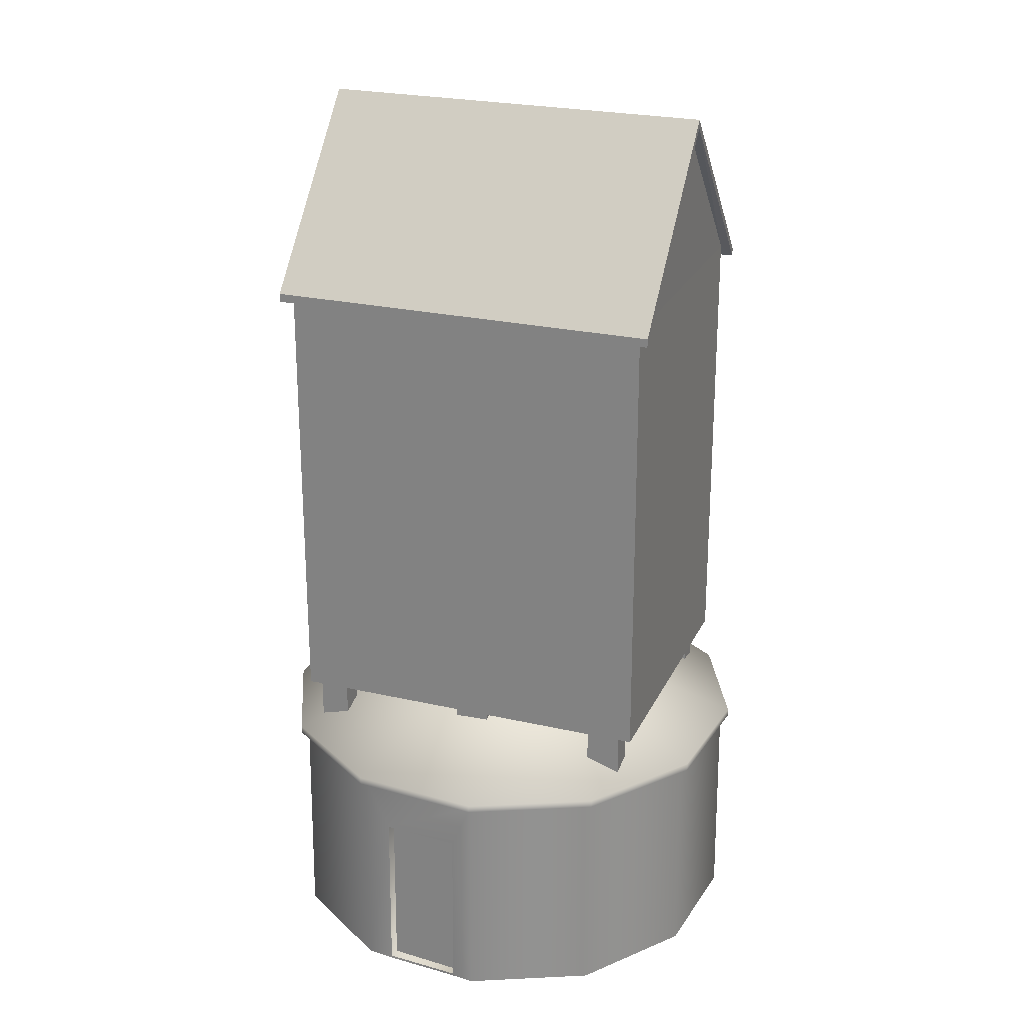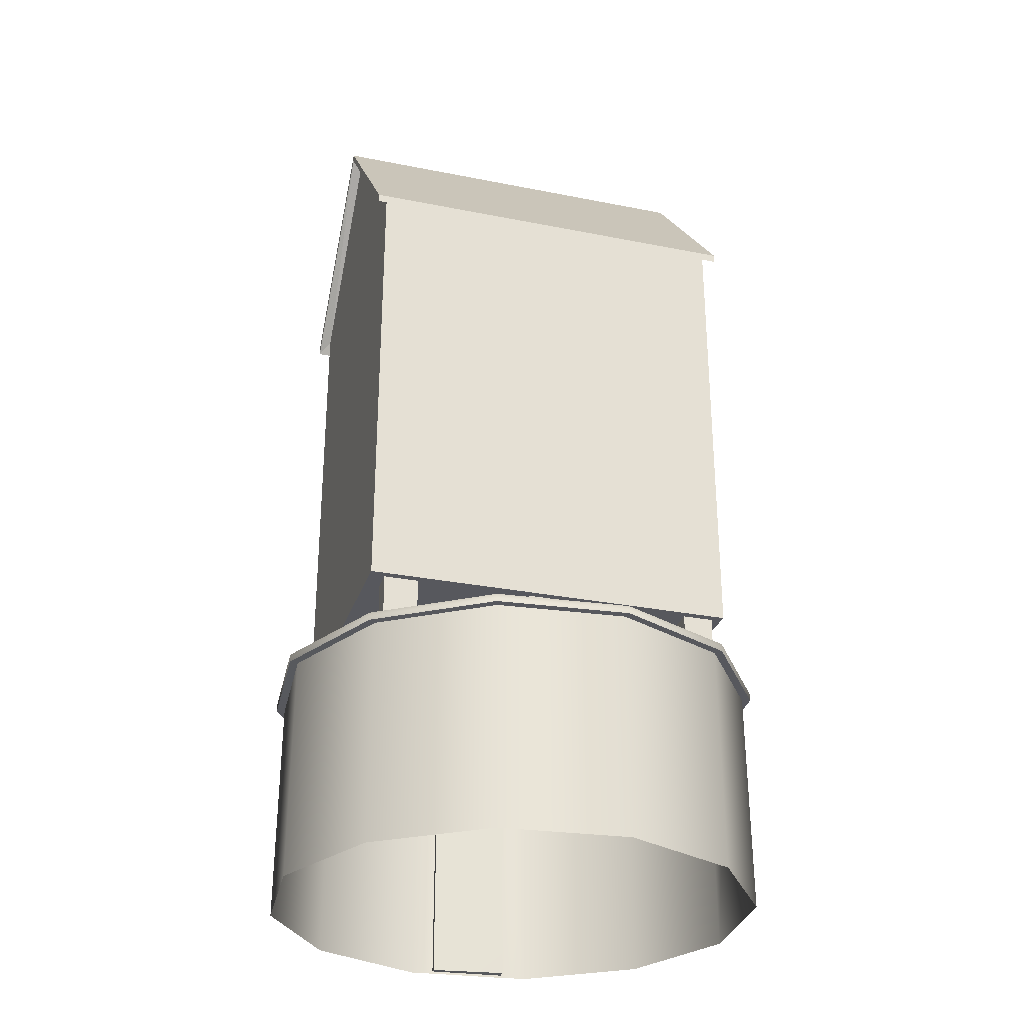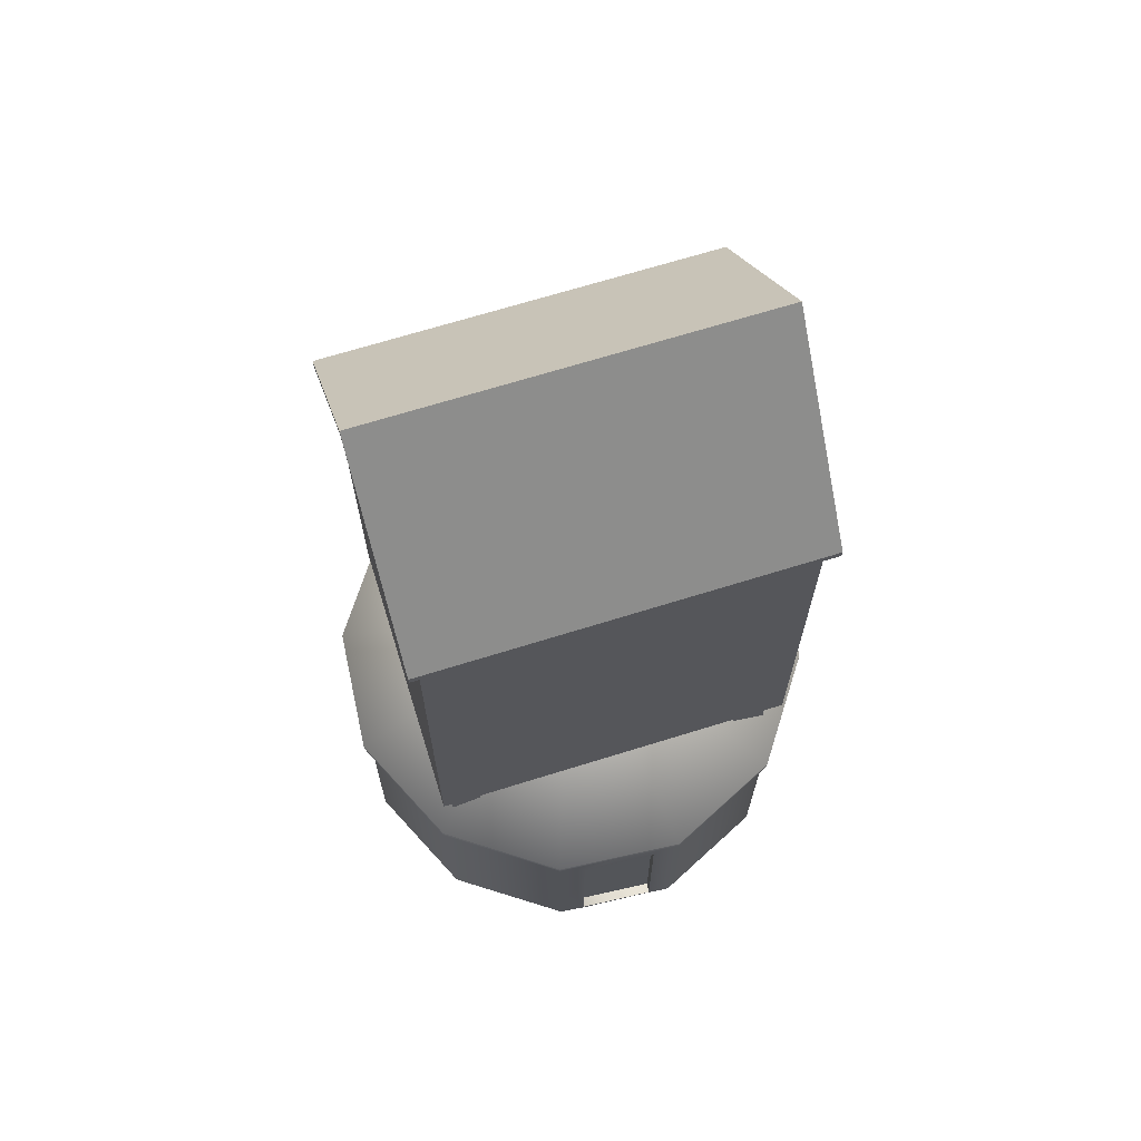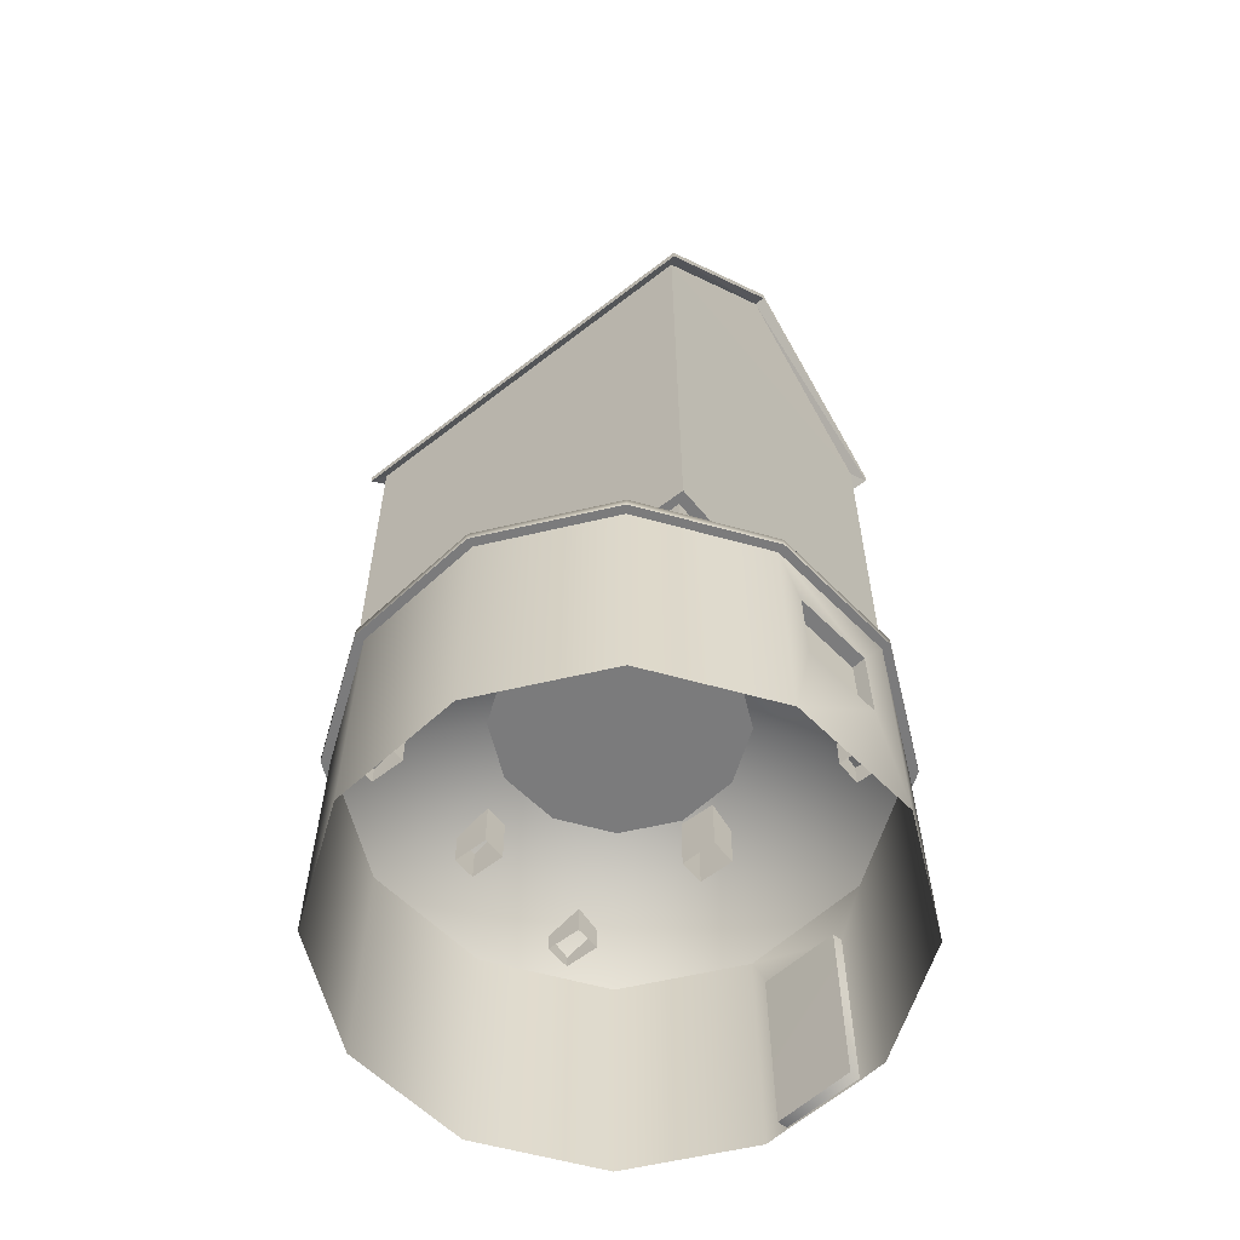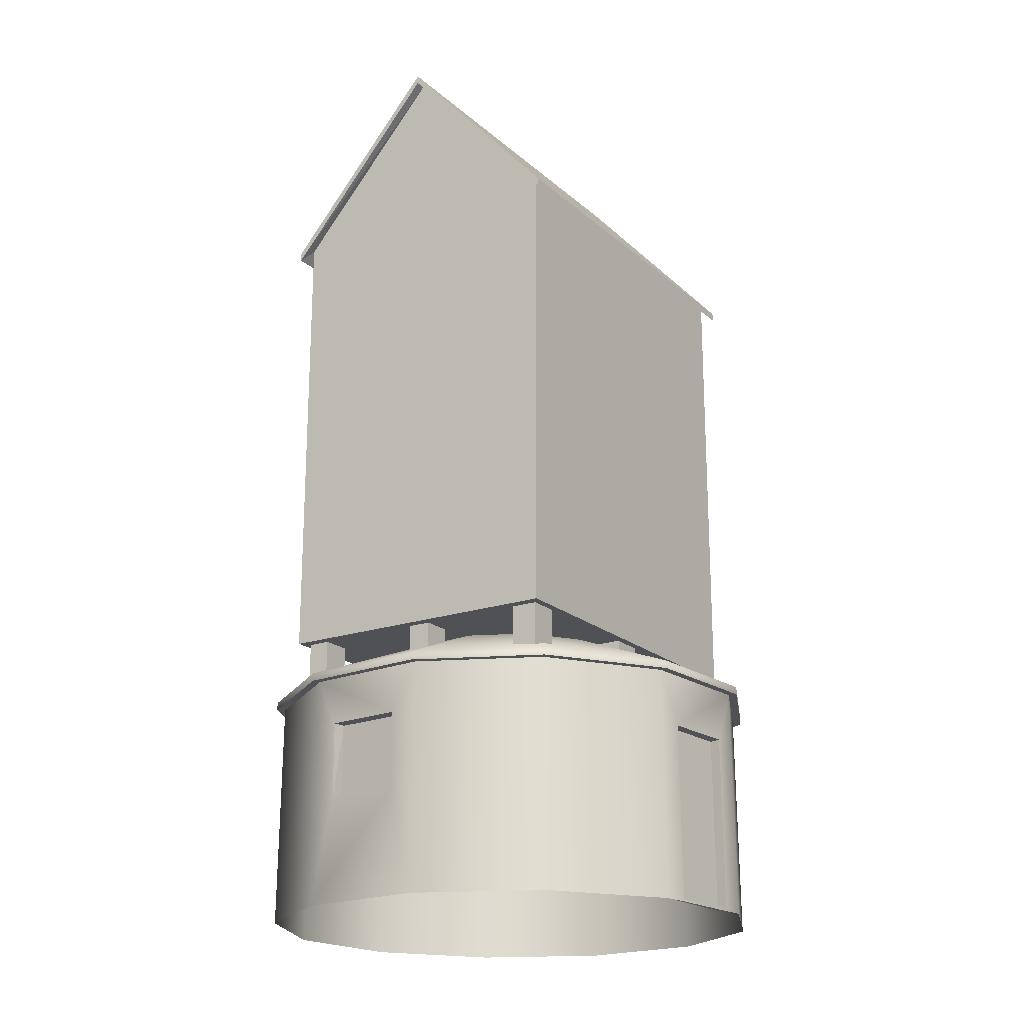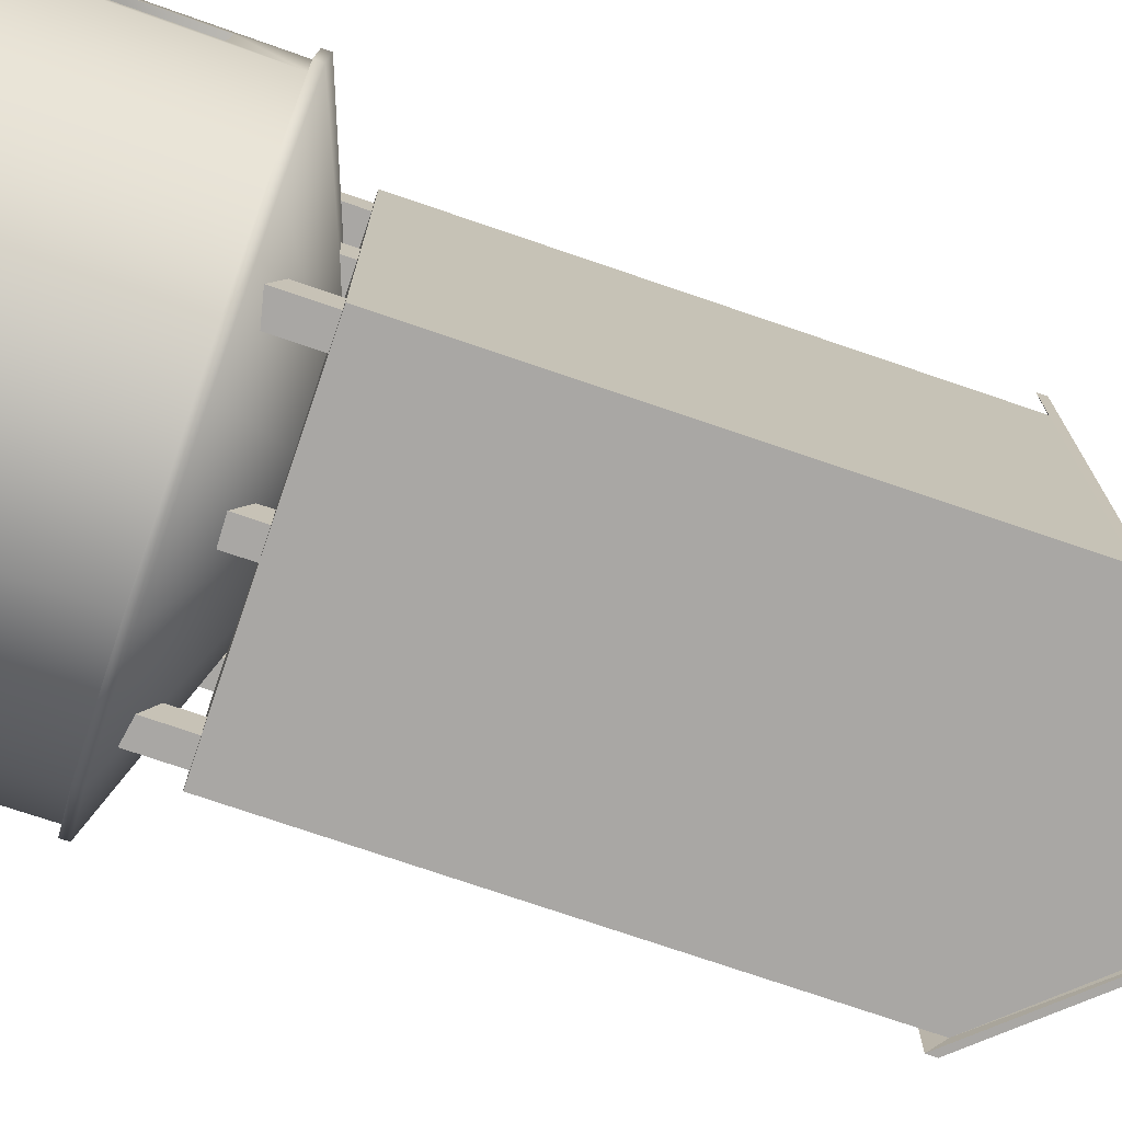
<metadata>
{"format":"obj","ext":"obj","renderer":"f3d","projection":"perspective","resolution":1024,"background":"white","views":[{"elev":24.6,"azim":110.6,"up":"+Y"},{"elev":-28.9,"azim":-106.6,"up":"+Y"},{"elev":68.8,"azim":72.7,"up":"+Y"},{"elev":-58.4,"azim":-51.1,"up":"+Y"},{"elev":-19.8,"azim":33.0,"up":"+Y"},{"elev":-74.8,"azim":71.1,"up":"+Z"}]}
</metadata>
<code>
v  -1.755 8.817 -2.346
v  -1.749 3.366 -2.361
v  -1.749 3.366 2.066
v  -1.755 8.817 2.051
v  0.001399 10.76 2.051
v  1.757 8.817 2.051
v  1.757 8.817 -2.346
v  1.751 3.366 2.066
v  1.751 3.366 -2.361
v  -1.87 8.768 -2.472
v  -1.87 8.668 -2.472
v  -1.87 8.668 2.177
v  -1.87 8.768 2.177
v  1.872 8.768 -2.472
v  1.872 8.768 2.177
v  1.872 8.668 2.177
v  1.872 8.668 -2.472
v  0.0014 10.86 -2.472
v  0.001399 10.76 -2.472
v  0.0014 10.76 -2.346
v  0.001399 10.86 2.177
v  0.001399 10.76 2.177
v  1.869 -0.003098 2.102
v  1.848 2.648 2.079
v  0.5052 2.648 2.715
v  0.5094 -0.003098 2.738
v  2.699 2.648 0.8583
v  2.722 -0.003098 0.8665
v  2.85 -0.003098 -0.6291
v  2.213 -0.003098 -1.988
v  2.195 2.648 -1.973
v  2.826 2.648 -0.6249
v  0.9821 -0.003098 -2.847
v  0.9739 2.648 -2.825
v  -0.5085 2.646 -2.952
v  -0.5136 -0.003098 -2.975
v  -1.873 -0.003098 -2.338
v  -1.857 2.648 -2.32
v  -2.709 2.648 -1.099
v  -2.732 -0.003098 -1.107
v  -2.86 -0.003098 0.3885
v  -2.836 2.648 0.3842
v  -2.205 2.648 1.732
v  -2.223 -0.003098 1.748
v  -0.9917 -0.003098 2.607
v  -0.9835 2.648 2.584
v  -0.004821 3.893 -0.1203
v  -2.28 2.738 1.796
v  -1.017 2.738 2.677
v  0.5172 2.738 2.809
v  1.912 2.738 2.155
v  2.793 2.738 0.8921
v  2.924 2.738 -0.6423
v  2.271 2.738 -2.037
v  1.008 2.738 -2.918
v  -0.5268 2.738 -3.049
v  -1.921 2.738 -2.396
v  -2.802 2.738 -1.133
v  -2.934 2.738 0.4016
v  0.5172 2.648 2.809
v  -1.017 2.648 2.677
v  1.912 2.648 2.155
v  2.793 2.648 0.8921
v  2.924 2.648 -0.6423
v  2.271 2.648 -2.037
v  1.008 2.648 -2.918
v  -0.5268 2.648 -3.049
v  -1.921 2.648 -2.396
v  -2.802 2.648 -1.133
v  -2.934 2.648 0.4016
v  -2.28 2.648 1.796
v  2.819 -0.003098 -0.3118
v  2.825 0.02733 -0.3626
v  2.757 0.02597 0.5453
v  2.736 2.042 0.545
v  2.762 -0.003098 0.5102
v  2.614 2.036 0.5284
v  2.683 2.037 -0.3822
v  2.805 2.043 -0.3655
v  2.635 0.02525 0.5261
v  2.703 0.0109 -0.3793
v  0.1884 1.221 2.7
v  -0.7076 1.214 2.621
v  0.1751 2.102 2.689
v  -0.7175 2.102 2.611
v  0.2015 1.22 2.552
v  -0.6946 1.212 2.473
v  0.1881 2.101 2.541
v  -0.6958 2.101 2.463
v  1.357 2.686 1.945
v  1.357 3.39 1.945
v  1.357 3.39 1.587
v  1.357 2.686 1.587
v  1.659 3.39 1.587
v  1.659 3.39 1.945
v  1.659 2.686 1.945
v  1.659 2.686 1.587
v  -1.658 2.686 1.945
v  -1.658 3.39 1.945
v  -1.658 3.39 1.587
v  -1.658 2.686 1.587
v  -1.398 3.39 1.587
v  -1.398 2.686 1.587
v  -1.398 2.686 1.945
v  -1.398 3.39 1.945
v  0.1384 3.39 1.587
v  0.1384 3.39 1.945
v  0.1384 2.686 1.945
v  0.1384 2.686 1.587
v  -0.1355 2.686 1.945
v  -0.1355 3.39 1.945
v  -0.1355 3.39 1.587
v  -0.1355 2.686 1.587
v  1.659 3.39 -0.3969
v  1.659 3.39 0.01838
v  1.659 2.686 0.01838
v  1.659 2.686 -0.3969
v  1.357 3.39 0.01838
v  1.357 2.686 0.01838
v  1.357 3.39 -0.3969
v  1.357 2.686 -0.3969
v  -1.658 2.686 0.01838
v  -1.658 3.39 0.01838
v  -1.658 3.39 -0.3969
v  -1.658 2.686 -0.3969
v  -1.398 3.39 -0.3969
v  -1.398 2.686 -0.3969
v  -1.398 3.39 0.01838
v  -1.398 2.686 0.01838
v  -0.1355 2.686 -2.18
v  -0.1355 3.39 -2.18
v  0.1384 3.39 -2.18
v  0.1384 2.686 -2.18
v  0.1384 3.39 -1.773
v  0.1384 2.686 -1.773
v  -0.1355 3.39 -1.773
v  -0.1355 2.686 -1.773
v  1.357 2.686 -2.18
v  1.357 3.39 -2.18
v  1.659 3.39 -2.18
v  1.659 2.686 -2.18
v  1.659 3.39 -1.773
v  1.659 2.686 -1.773
v  1.357 3.39 -1.773
v  1.357 2.686 -1.773
v  -1.658 2.686 -2.18
v  -1.658 3.39 -2.18
v  -1.398 3.39 -2.18
v  -1.398 2.686 -2.18
v  -1.398 3.39 -1.773
v  -1.398 2.686 -1.773
v  -1.658 2.686 -1.773
v  -1.658 3.39 -1.773
g WindMillj
f 1 2 3
f 3 4 1
f 5 4 6
f 7 6 8
f 8 9 7
f 10 11 12
f 12 13 10
f 14 15 16
f 16 17 14
f 18 14 17
f 17 19 18
f 1 11 19
f 19 20 1
f 21 18 10
f 10 13 21
f 21 22 16
f 16 15 21
f 5 6 16
f 16 22 5
f 12 22 21
f 21 13 12
f 21 15 14
f 14 18 21
f 18 19 11
f 11 10 18
f 19 17 7
f 7 20 19
f 11 1 4
f 4 12 11
f 16 6 7
f 7 17 16
f 12 4 5
f 5 22 12
f 2 9 8
f 8 3 2
f 9 2 1
f 1 7 9
f 23 24 25
f 25 26 23
f 27 24 23
f 23 28 27
f 29 30 31
f 31 32 29
f 31 30 33
f 33 34 31
f 35 36 37
f 37 38 35
f 39 38 37
f 37 40 39
f 39 40 41
f 41 42 39
f 43 42 41
f 41 44 43
f 45 46 43
f 43 44 45
f 47 48 49
f 49 50 47
f 51 52 47
f 47 50 51
f 53 54 47
f 47 52 53
f 55 56 47
f 47 54 55
f 57 58 47
f 47 56 57
f 59 48 47
f 47 58 59
f 60 50 49
f 49 61 60
f 51 50 60
f 60 62 51
f 63 52 51
f 51 62 63
f 53 52 63
f 63 64 53
f 65 54 53
f 53 64 65
f 55 54 65
f 65 66 55
f 67 56 55
f 55 66 67
f 57 56 67
f 67 68 57
f 69 58 57
f 57 68 69
f 59 58 69
f 69 70 59
f 71 48 59
f 59 70 71
f 49 48 71
f 71 61 49
f 60 61 46
f 46 25 60
f 46 61 71
f 71 43 46
f 71 70 42
f 42 43 71
f 42 70 69
f 69 39 42
f 69 68 38
f 38 39 69
f 38 68 67
f 67 35 38
f 34 66 65
f 65 31 34
f 65 64 32
f 32 31 65
f 32 64 63
f 63 27 32
f 63 62 24
f 24 27 63
f 24 62 60
f 60 25 24
f 67 66 34
f 34 35 67
f 33 36 35
f 35 34 33
f 72 29 73
f 28 74 75
f 75 27 28
f 74 76 72
f 72 73 74
f 75 77 78
f 78 79 75
f 75 74 80
f 80 77 75
f 80 74 73
f 73 81 80
f 78 81 73
f 73 79 78
f 28 76 74
f 45 26 82
f 82 83 45
f 82 26 25
f 25 84 82
f 46 45 83
f 83 85 46
f 84 25 46
f 46 85 84
f 83 82 86
f 86 87 83
f 84 88 86
f 86 82 84
f 84 85 89
f 89 88 84
f 83 87 89
f 89 85 83
f 75 79 32
f 32 27 75
f 79 73 29
f 29 32 79
f 81 78 77
f 77 80 81
f 86 88 89
f 89 87 86
f 90 91 92
f 92 93 90
f 94 95 96
f 96 97 94
f 90 96 95
f 95 91 90
f 93 92 94
f 94 97 93
f 98 99 100
f 100 101 98
f 101 100 102
f 102 103 101
f 98 104 105
f 105 99 98
f 106 107 108
f 108 109 106
f 110 108 107
f 107 111 110
f 110 111 112
f 112 113 110
f 113 112 106
f 106 109 113
f 114 115 116
f 116 117 114
f 115 118 119
f 119 116 115
f 120 121 119
f 119 118 120
f 121 120 114
f 114 117 121
f 122 123 124
f 124 125 122
f 125 124 126
f 126 127 125
f 126 128 129
f 129 127 126
f 128 123 122
f 122 129 128
f 130 131 132
f 132 133 130
f 132 134 135
f 135 133 132
f 134 136 137
f 137 135 134
f 137 136 131
f 131 130 137
f 138 139 140
f 140 141 138
f 140 142 143
f 143 141 140
f 142 144 145
f 145 143 142
f 145 144 139
f 139 138 145
f 146 147 148
f 148 149 146
f 148 150 151
f 151 149 148
f 152 151 150
f 150 153 152
f 152 153 147
f 147 146 152
f 102 105 104
f 104 103 102
f 4 3 8
f 8 6 4
f 1 20 7

</code>
